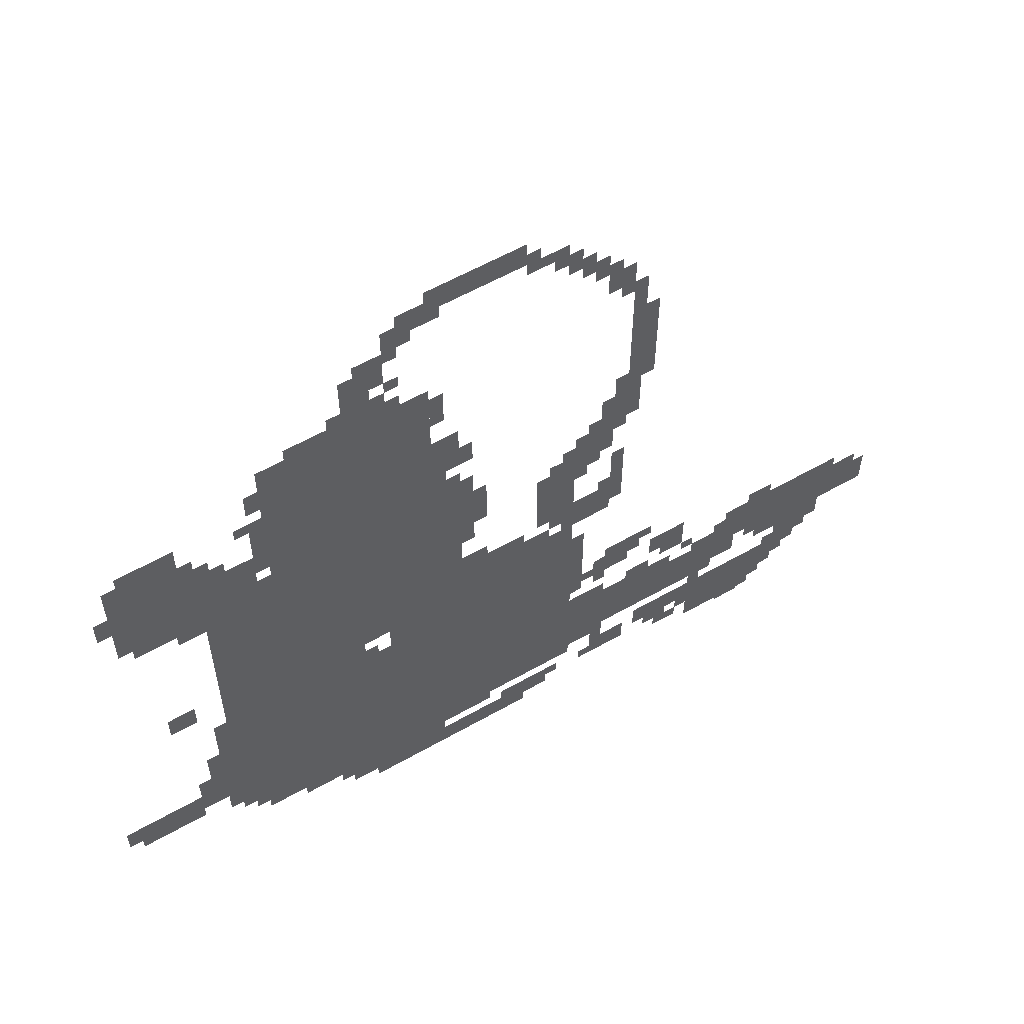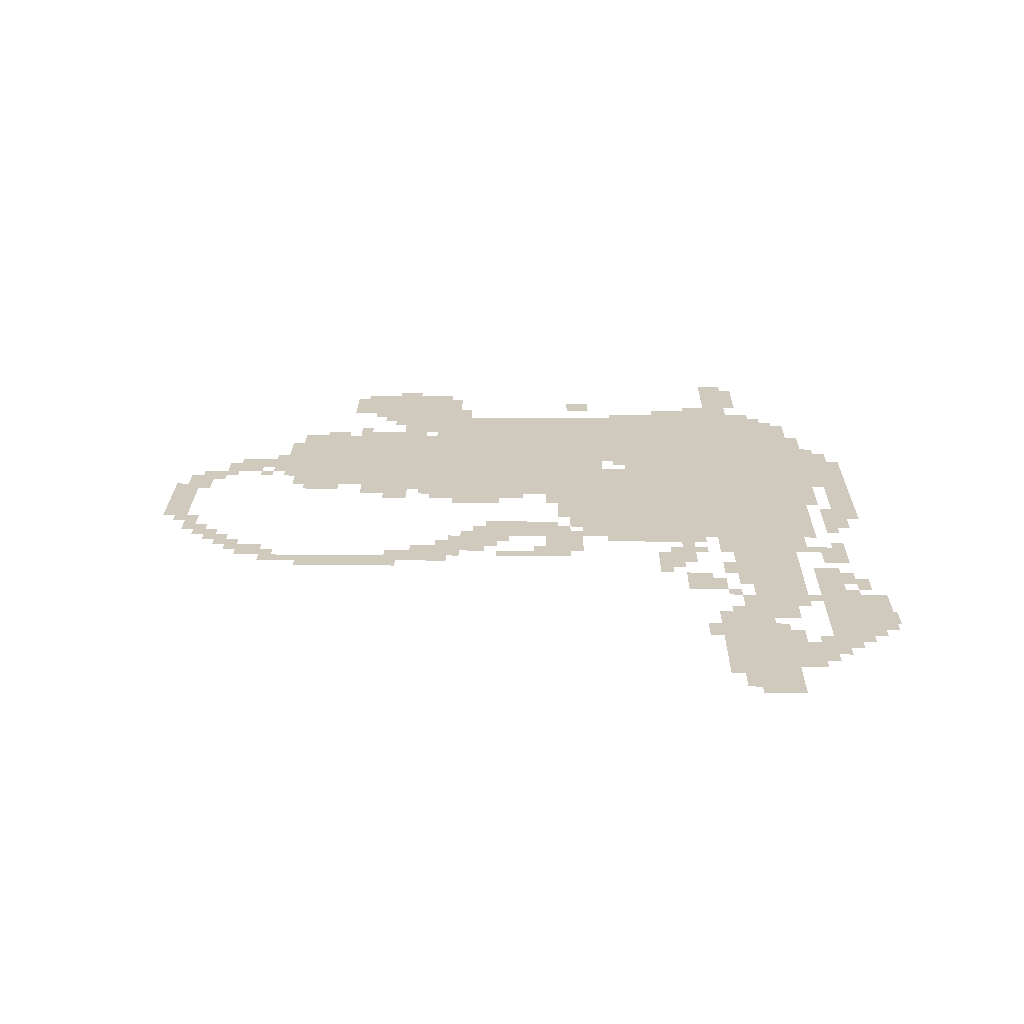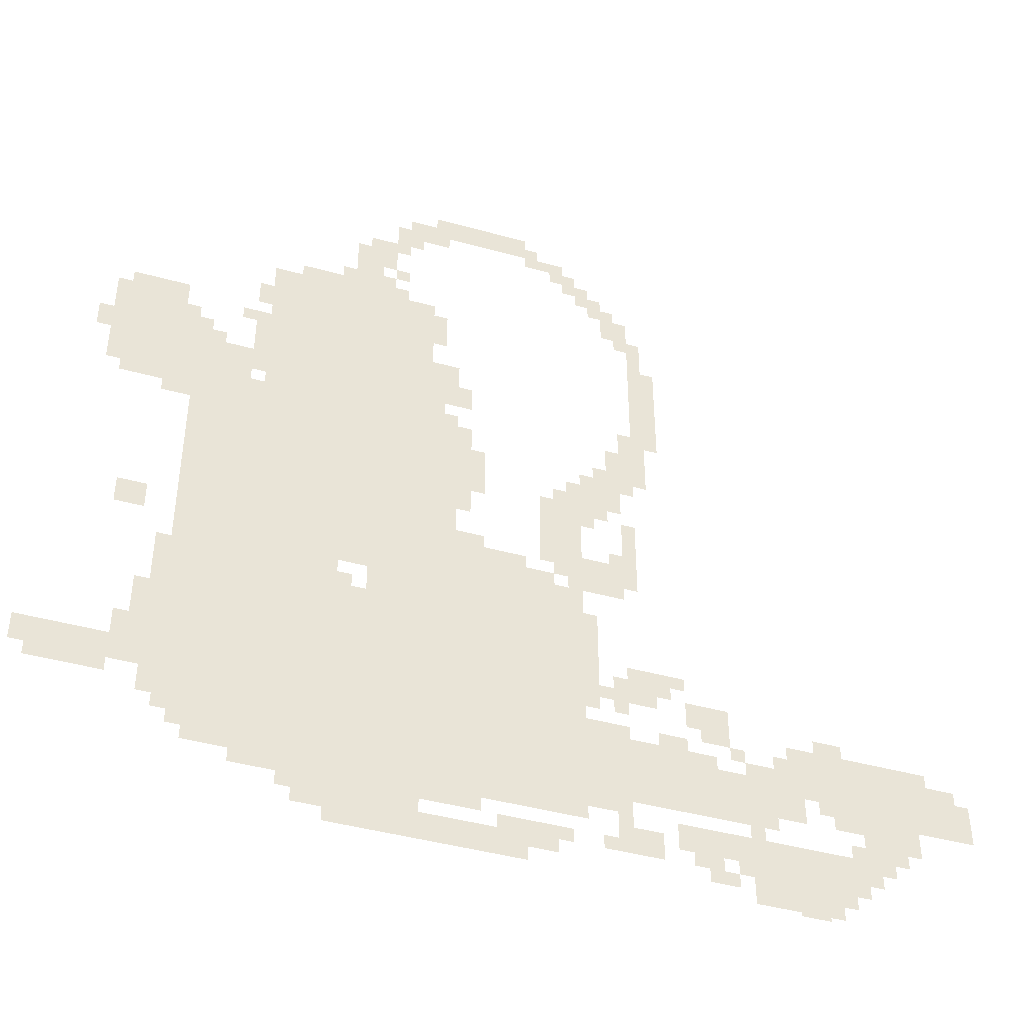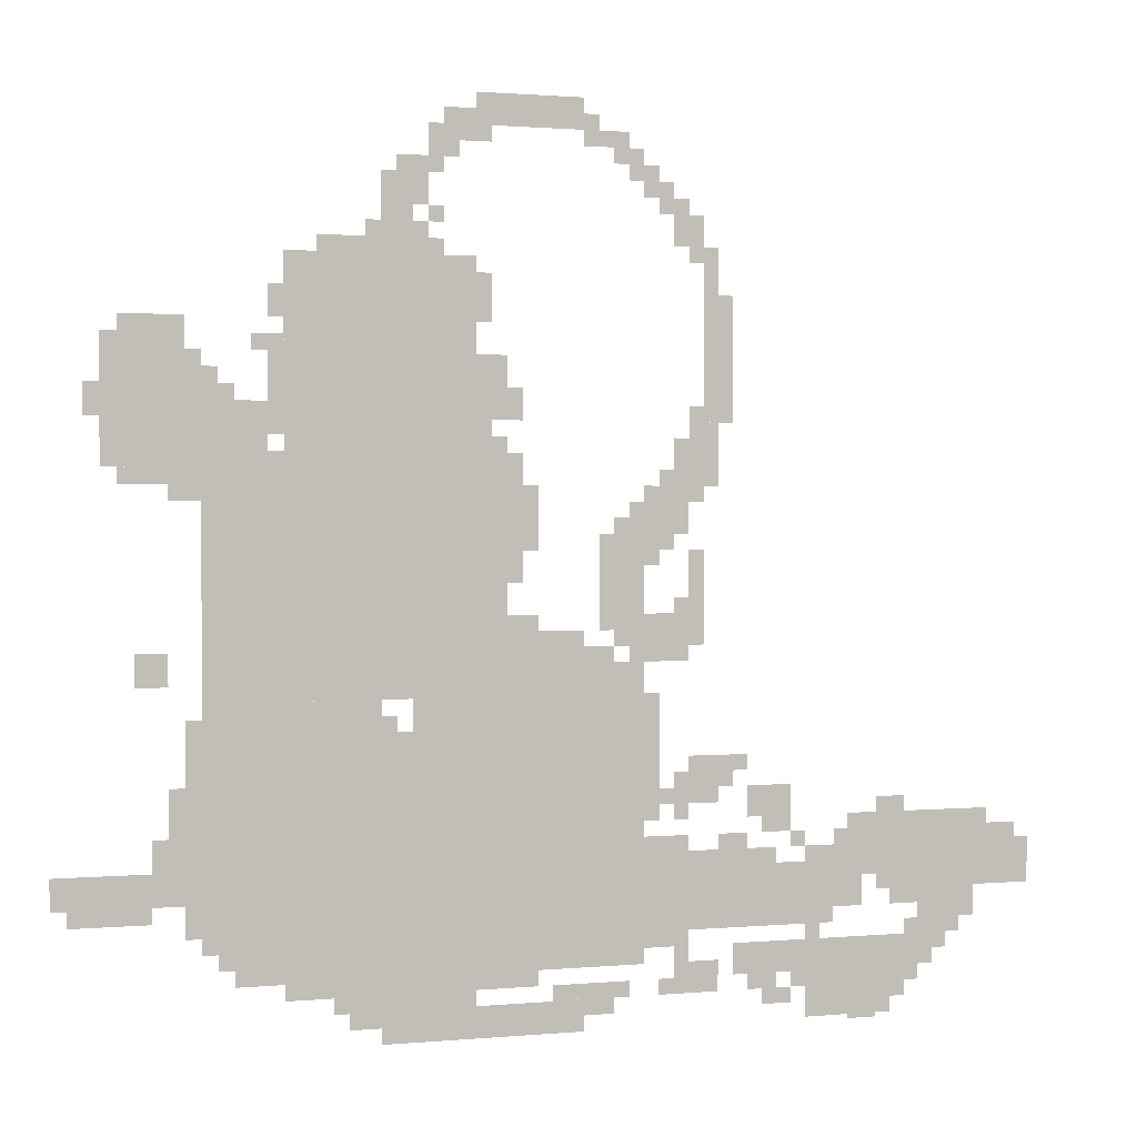
<metadata>
{"format":"obj","ext":"obj","renderer":"f3d","projection":"perspective","resolution":1024,"background":"white","views":[{"elev":58.4,"azim":149.5,"up":"+Y"},{"elev":22.8,"azim":-89.2,"up":"+Z"},{"elev":-43.6,"azim":161.9,"up":"+Y"},{"elev":1.2,"azim":160.9,"up":"+Y"}]}
</metadata>
<code>
g huajia_2_rw-mesh
v -768 137 0
v -768 617 0
v -1184 617 0
v -1184 137 0
v -352 137 0
v -352 617 0
v -768 617 0
v -768 137 0
v -448 1097 0
v -448 1545 0
v -832 1545 0
v -832 1097 0
v -448 681 0
v -448 1097 0
v -832 1097 0
v -832 681 0
v -832 617 0
v -832 777 0
v -1120 777 0
v -1120 617 0
v -1184 201 0
v -1184 361 0
v -1472 361 0
v -1472 201 0
v -288 873 0
v -288 1161 0
v -448 1161 0
v -448 873 0
v -96 1129 0
v -96 1353 0
v -288 1353 0
v -288 1129 0
v -288 617 0
v -288 873 0
v -448 873 0
v -448 617 0
v -1536 9 0
v -1536 169 0
v -1728 169 0
v -1728 9 0
v -1792 297 0
v -1792 425 0
v -1952 425 0
v -1952 297 0
v -1632 297 0
v -1632 425 0
v -1792 425 0
v -1792 297 0
v -1088 809 0
v -1088 1001 0
v -1184 1001 0
v -1184 809 0
v -256 425 0
v -256 617 0
v -352 617 0
v -352 425 0
v -256 233 0
v -256 425 0
v -352 425 0
v -352 233 0
v -1472 201 0
v -1472 329 0
v -1600 329 0
v -1600 201 0
v -640 9 0
v -640 73 0
v -864 73 0
v -864 9 0
v -832 969 0
v -832 1193 0
v -896 1193 0
v -896 969 0
v -288 1161 0
v -288 1257 0
v -416 1257 0
v -416 1161 0
v -864 9 0
v -864 73 0
v -1056 73 0
v -1056 9 0
v -832 777 0
v -832 969 0
v -896 969 0
v -896 777 0
v -544 73 0
v -544 137 0
v -704 137 0
v -704 73 0
v -1184 745 0
v -1184 841 0
v -1280 841 0
v -1280 745 0
v -1952 265 0
v -1952 361 0
v -2047 361 0
v -2047 265 0
v -1248 1097 0
v -1248 1193 0
v -1344 1193 0
v -1344 1097 0
v -704 617 0
v -704 681 0
v -832 681 0
v -832 617 0
v -832 1225 0
v -832 1353 0
v -896 1353 0
v -896 1225 0
v -1120 617 0
v -1120 745 0
v -1184 745 0
v -1184 617 0
v -128 1353 0
v -128 1417 0
v -256 1417 0
v -256 1353 0
v -1152 1001 0
v -1152 1065 0
v -1280 1065 0
v -1280 1001 0
v -1312 1225 0
v -1312 1353 0
v -1376 1353 0
v -1376 1225 0
v -1312 1353 0
v -1312 1481 0
v -1376 1481 0
v -1376 1353 0
v -128 297 0
v -128 361 0
v -256 361 0
v -256 297 0
v 0 297 0
v 0 361 0
v -128 361 0
v -128 297 0
v -704 73 0
v -704 137 0
v -832 137 0
v -832 73 0
v -832 1801 0
v -832 1865 0
v -960 1865 0
v -960 1801 0
v -1248 73 0
v -1248 137 0
v -1344 137 0
v -1344 73 0
v -1280 457 0
v -1280 553 0
v -1344 553 0
v -1344 457 0
v -1408 425 0
v -1408 489 0
v -1504 489 0
v -1504 425 0
v -544 617 0
v -544 681 0
v -640 681 0
v -640 617 0
v -1728 73 0
v -1728 169 0
v -1792 169 0
v -1792 73 0
v -1376 105 0
v -1376 169 0
v -1472 169 0
v -1472 105 0
v -1824 233 0
v -1824 297 0
v -1920 297 0
v -1920 233 0
v -640 1609 0
v -640 1705 0
v -704 1705 0
v -704 1609 0
v -1728 233 0
v -1728 297 0
v -1824 297 0
v -1824 233 0
v -960 1801 0
v -960 1865 0
v -1056 1865 0
v -1056 1801 0
v -448 617 0
v -448 681 0
v -544 681 0
v -544 617 0
v -160 713 0
v -160 777 0
v -224 777 0
v -224 713 0
v -1248 1577 0
v -1248 1641 0
v -1312 1641 0
v -1312 1577 0
v -768 1769 0
v -768 1833 0
v -832 1833 0
v -832 1769 0
v -1184 425 0
v -1184 553 0
v -1216 553 0
v -1216 425 0
v -1184 553 0
v -1184 681 0
v -1216 681 0
v -1216 553 0
v -640 1545 0
v -640 1609 0
v -704 1609 0
v -704 1545 0
v -1472 105 0
v -1472 169 0
v -1536 169 0
v -1536 105 0
v -896 905 0
v -896 1033 0
v -928 1033 0
v -928 905 0
v -896 1033 0
v -896 1161 0
v -928 1161 0
v -928 1033 0
v -224 425 0
v -224 521 0
v -256 521 0
v -256 425 0
v -992 73 0
v -992 105 0
v -1088 105 0
v -1088 73 0
v -32 265 0
v -32 297 0
v -128 297 0
v -128 265 0
v -1600 297 0
v -1600 393 0
v -1632 393 0
v -1632 297 0
v -1280 777 0
v -1280 873 0
v -1312 873 0
v -1312 777 0
v -416 1289 0
v -416 1385 0
v -448 1385 0
v -448 1289 0
v -416 1193 0
v -416 1289 0
v -448 1289 0
v -448 1193 0
v -1280 873 0
v -1280 969 0
v -1312 969 0
v -1312 873 0
v -128 1097 0
v -128 1129 0
v -224 1129 0
v -224 1097 0
v -896 777 0
v -896 809 0
v -992 809 0
v -992 777 0
v -64 1225 0
v -64 1289 0
v -96 1289 0
v -96 1225 0
v -896 1225 0
v -896 1289 0
v -928 1289 0
v -928 1225 0
v -1184 937 0
v -1184 1001 0
v -1216 1001 0
v -1216 937 0
v -224 1065 0
v -224 1097 0
v -288 1097 0
v -288 1065 0
v -896 809 0
v -896 841 0
v -960 841 0
v -960 809 0
v -1280 1193 0
v -1280 1257 0
v -1312 1257 0
v -1312 1193 0
v -288 1257 0
v -288 1321 0
v -320 1321 0
v -320 1257 0
v -1120 1737 0
v -1120 1769 0
v -1184 1769 0
v -1184 1737 0
v -1152 1705 0
v -1152 1737 0
v -1216 1737 0
v -1216 1705 0
v -1184 169 0
v -1184 201 0
v -1248 201 0
v -1248 169 0
v -448 105 0
v -448 137 0
v -512 137 0
v -512 105 0
v -704 1545 0
v -704 1609 0
v -736 1609 0
v -736 1545 0
v -416 1417 0
v -416 1481 0
v -448 1481 0
v -448 1417 0
v -1184 1673 0
v -1184 1705 0
v -1248 1705 0
v -1248 1673 0
v -1216 1641 0
v -1216 1673 0
v -1280 1673 0
v -1280 1641 0
v -1120 777 0
v -1120 809 0
v -1184 809 0
v -1184 777 0
v -1408 73 0
v -1408 105 0
v -1472 105 0
v -1472 73 0
v -1856 169 0
v -1856 233 0
v -1888 233 0
v -1888 169 0
v -288 201 0
v -288 233 0
v -352 233 0
v -352 201 0
v -576 41 0
v -576 73 0
v -640 73 0
v -640 41 0
v -1632 0 0
v -1632 9 0
v -1696 9 0
v -1696 0 0
v -1440 41 0
v -1440 73 0
v -1504 73 0
v -1504 41 0
v -1056 41 0
v -1056 73 0
v -1120 73 0
v -1120 41 0
v -1632 233 0
v -1632 297 0
v -1664 297 0
v -1664 233 0
v -192 361 0
v -192 425 0
v -224 425 0
v -224 361 0
v -1696 425 0
v -1696 457 0
v -1760 457 0
v -1760 425 0
v -1344 489 0
v -1344 553 0
v -1376 553 0
v -1376 489 0
v -1440 393 0
v -1440 425 0
v -1504 425 0
v -1504 393 0
v -1536 329 0
v -1536 361 0
v -1600 361 0
v -1600 329 0
v -1952 361 0
v -1952 393 0
v -2016 393 0
v -2016 361 0
v -1344 361 0
v -1344 393 0
v -1408 393 0
v -1408 361 0
v -1248 1065 0
v -1248 1097 0
v -1312 1097 0
v -1312 1065 0
v -1792 169 0
v -1792 233 0
v -1824 233 0
v -1824 169 0
v -928 969 0
v -928 1033 0
v -960 1033 0
v -960 969 0
v -1184 1065 0
v -1184 1097 0
v -1248 1097 0
v -1248 1065 0
v -896 105 0
v -896 137 0
v -960 137 0
v -960 105 0
v -736 1737 0
v -736 1801 0
v -768 1801 0
v -768 1737 0
v -1792 105 0
v -1792 169 0
v -1824 169 0
v -1824 105 0
v -832 105 0
v -832 137 0
v -896 137 0
v -896 105 0
v -1600 233 0
v -1600 297 0
v -1632 297 0
v -1632 233 0
v -128 265 0
v -128 297 0
v -192 297 0
v -192 265 0
v -992 777 0
v -992 809 0
v -1056 809 0
v -1056 777 0
v -224 361 0
v -224 425 0
v -256 425 0
v -256 361 0
v -576 1545 0
v -576 1577 0
v -640 1577 0
v -640 1545 0
v -928 1033 0
v -928 1097 0
v -960 1097 0
v -960 1033 0
v -1088 73 0
v -1088 105 0
v -1152 105 0
v -1152 73 0
v -512 1545 0
v -512 1577 0
v -576 1577 0
v -576 1545 0
v -1184 361 0
v -1184 393 0
v -1248 393 0
v -1248 361 0
v -1824 169 0
v -1824 233 0
v -1856 233 0
v -1856 169 0
v -1248 457 0
v -1248 521 0
v -1280 521 0
v -1280 457 0
v -832 1449 0
v -832 1513 0
v -864 1513 0
v -864 1449 0
v -1056 1769 0
v -1056 1801 0
v -1120 1801 0
v -1120 1769 0
v -1312 1513 0
v -1312 1577 0
v -1344 1577 0
v -1344 1513 0
v -704 1673 0
v -704 1737 0
v -736 1737 0
v -736 1673 0
v -224 1097 0
v -224 1129 0
v -288 1129 0
v -288 1097 0
v -1216 457 0
v -1216 489 0
v -1248 489 0
v -1248 457 0
v -256 617 0
v -256 649 0
v -288 649 0
v -288 617 0
v -1376 521 0
v -1376 553 0
v -1408 553 0
v -1408 521 0
v -640 617 0
v -640 649 0
v -672 649 0
v -672 617 0
v -1120 1001 0
v -1120 1033 0
v -1152 1033 0
v -1152 1001 0
v -1216 1097 0
v -1216 1129 0
v -1248 1129 0
v -1248 1097 0
v -1312 1193 0
v -1312 1225 0
v -1344 1225 0
v -1344 1193 0
v -1152 745 0
v -1152 777 0
v -1184 777 0
v -1184 745 0
v -1248 841 0
v -1248 873 0
v -1280 873 0
v -1280 841 0
v -1216 969 0
v -1216 1001 0
v -1248 1001 0
v -1248 969 0
v -1504 361 0
v -1504 393 0
v -1536 393 0
v -1536 361 0
v -1536 169 0
v -1536 201 0
v -1568 201 0
v -1568 169 0
v -1760 169 0
v -1760 201 0
v -1792 201 0
v -1792 169 0
v -320 169 0
v -320 201 0
v -352 201 0
v -352 169 0
v -1920 265 0
v -1920 297 0
v -1952 297 0
v -1952 265 0
v -1888 201 0
v -1888 233 0
v -1920 233 0
v -1920 201 0
v -1728 41 0
v -1728 73 0
v -1760 73 0
v -1760 41 0
v -1696 265 0
v -1696 297 0
v -1728 297 0
v -1728 265 0
v -1504 73 0
v -1504 105 0
v -1536 105 0
v -1536 73 0
v -1248 137 0
v -1248 169 0
v -1280 169 0
v -1280 137 0
v -1216 73 0
v -1216 105 0
v -1248 105 0
v -1248 73 0
v -832 1193 0
v -832 1225 0
v -864 1225 0
v -864 1193 0
v -704 1641 0
v -704 1673 0
v -736 1673 0
v -736 1641 0
v -1312 1481 0
v -1312 1513 0
v -1344 1513 0
v -1344 1481 0
v -1120 1769 0
v -1120 1801 0
v -1152 1801 0
v -1152 1769 0
v -1824 137 0
v -1824 169 0
v -1856 169 0
v -1856 137 0
v -736 1705 0
v -736 1737 0
v -768 1737 0
v -768 1705 0
v -1248 361 0
v -1248 393 0
v -1280 393 0
v -1280 361 0
v -1248 169 0
v -1248 201 0
v -1280 201 0
v -1280 169 0
v -512 105 0
v -512 137 0
v -544 137 0
v -544 105 0
v -832 1417 0
v -832 1449 0
v -864 1449 0
v -864 1417 0
v -1248 425 0
v -1248 457 0
v -1280 457 0
v -1280 425 0
v -1056 1801 0
v -1056 1833 0
v -1088 1833 0
v -1088 1801 0
v -1280 1545 0
v -1280 1577 0
v -1312 1577 0
v -1312 1545 0
v -736 1545 0
v -736 1577 0
v -768 1577 0
v -768 1545 0
v -96 1353 0
v -96 1385 0
v -128 1385 0
v -128 1353 0
v -320 1257 0
v -320 1289 0
v -352 1289 0
v -352 1257 0
v -384 1353 0
v -384 1385 0
v -416 1385 0
v -416 1353 0
v -768 1737 0
v -768 1769 0
v -800 1769 0
v -800 1737 0
v -832 1769 0
v -832 1801 0
v -864 1801 0
v -864 1769 0
v -672 1705 0
v -672 1737 0
v -704 1737 0
v -704 1705 0
v -608 1577 0
v -608 1609 0
v -640 1609 0
v -640 1577 0
v -736 1609 0
v -736 1641 0
v -768 1641 0
v -768 1609 0
g huajia_2_rw-mesh_0
f 3 2 1
f 1 4 3
f 7 6 5
f 5 8 7
f 11 10 9
f 9 12 11
f 15 14 13
f 13 16 15
f 19 18 17
f 17 20 19
f 23 22 21
f 21 24 23
f 27 26 25
f 25 28 27
f 31 30 29
f 29 32 31
f 35 34 33
f 33 36 35
f 39 38 37
f 37 40 39
f 43 42 41
f 41 44 43
f 47 46 45
f 45 48 47
f 51 50 49
f 49 52 51
f 55 54 53
f 53 56 55
f 59 58 57
f 57 60 59
f 63 62 61
f 61 64 63
f 67 66 65
f 65 68 67
f 71 70 69
f 69 72 71
f 75 74 73
f 73 76 75
f 79 78 77
f 77 80 79
f 83 82 81
f 81 84 83
f 87 86 85
f 85 88 87
f 91 90 89
f 89 92 91
f 95 94 93
f 93 96 95
f 99 98 97
f 97 100 99
f 103 102 101
f 101 104 103
f 107 106 105
f 105 108 107
f 111 110 109
f 109 112 111
f 115 114 113
f 113 116 115
f 119 118 117
f 117 120 119
f 123 122 121
f 121 124 123
f 127 126 125
f 125 128 127
f 131 130 129
f 129 132 131
f 135 134 133
f 133 136 135
f 139 138 137
f 137 140 139
f 143 142 141
f 141 144 143
f 147 146 145
f 145 148 147
f 151 150 149
f 149 152 151
f 155 154 153
f 153 156 155
f 159 158 157
f 157 160 159
f 163 162 161
f 161 164 163
f 167 166 165
f 165 168 167
f 171 170 169
f 169 172 171
f 175 174 173
f 173 176 175
f 179 178 177
f 177 180 179
f 183 182 181
f 181 184 183
f 187 186 185
f 185 188 187
f 191 190 189
f 189 192 191
f 195 194 193
f 193 196 195
f 199 198 197
f 197 200 199
f 203 202 201
f 201 204 203
f 207 206 205
f 205 208 207
f 211 210 209
f 209 212 211
f 215 214 213
f 213 216 215
f 219 218 217
f 217 220 219
f 223 222 221
f 221 224 223
f 227 226 225
f 225 228 227
f 231 230 229
f 229 232 231
f 235 234 233
f 233 236 235
f 239 238 237
f 237 240 239
f 243 242 241
f 241 244 243
f 247 246 245
f 245 248 247
f 251 250 249
f 249 252 251
f 255 254 253
f 253 256 255
f 259 258 257
f 257 260 259
f 263 262 261
f 261 264 263
f 267 266 265
f 265 268 267
f 271 270 269
f 269 272 271
f 275 274 273
f 273 276 275
f 279 278 277
f 277 280 279
f 283 282 281
f 281 284 283
f 287 286 285
f 285 288 287
f 291 290 289
f 289 292 291
f 295 294 293
f 293 296 295
f 299 298 297
f 297 300 299
f 303 302 301
f 301 304 303
f 307 306 305
f 305 308 307
f 311 310 309
f 309 312 311
f 315 314 313
f 313 316 315
f 319 318 317
f 317 320 319
f 323 322 321
f 321 324 323
f 327 326 325
f 325 328 327
f 331 330 329
f 329 332 331
f 335 334 333
f 333 336 335
f 339 338 337
f 337 340 339
f 343 342 341
f 341 344 343
f 347 346 345
f 345 348 347
f 351 350 349
f 349 352 351
f 355 354 353
f 353 356 355
f 359 358 357
f 357 360 359
f 363 362 361
f 361 364 363
f 367 366 365
f 365 368 367
f 371 370 369
f 369 372 371
f 375 374 373
f 373 376 375
f 379 378 377
f 377 380 379
f 383 382 381
f 381 384 383
f 387 386 385
f 385 388 387
f 391 390 389
f 389 392 391
f 395 394 393
f 393 396 395
f 399 398 397
f 397 400 399
f 403 402 401
f 401 404 403
f 407 406 405
f 405 408 407
f 411 410 409
f 409 412 411
f 415 414 413
f 413 416 415
f 419 418 417
f 417 420 419
f 423 422 421
f 421 424 423
f 427 426 425
f 425 428 427
f 431 430 429
f 429 432 431
f 435 434 433
f 433 436 435
f 439 438 437
f 437 440 439
f 443 442 441
f 441 444 443
f 447 446 445
f 445 448 447
f 451 450 449
f 449 452 451
f 455 454 453
f 453 456 455
f 459 458 457
f 457 460 459
f 463 462 461
f 461 464 463
f 467 466 465
f 465 468 467
f 471 470 469
f 469 472 471
f 475 474 473
f 473 476 475
f 479 478 477
f 477 480 479
f 483 482 481
f 481 484 483
f 487 486 485
f 485 488 487
f 491 490 489
f 489 492 491
f 495 494 493
f 493 496 495
f 499 498 497
f 497 500 499
f 503 502 501
f 501 504 503
f 507 506 505
f 505 508 507
f 511 510 509
f 509 512 511
f 515 514 513
f 513 516 515
f 519 518 517
f 517 520 519
f 523 522 521
f 521 524 523
f 527 526 525
f 525 528 527
f 531 530 529
f 529 532 531
f 535 534 533
f 533 536 535
f 539 538 537
f 537 540 539
f 543 542 541
f 541 544 543
f 547 546 545
f 545 548 547
f 551 550 549
f 549 552 551
f 555 554 553
f 553 556 555
f 559 558 557
f 557 560 559
f 563 562 561
f 561 564 563
f 567 566 565
f 565 568 567
f 571 570 569
f 569 572 571
f 575 574 573
f 573 576 575
f 579 578 577
f 577 580 579
f 583 582 581
f 581 584 583
f 587 586 585
f 585 588 587
f 591 590 589
f 589 592 591
f 595 594 593
f 593 596 595
f 599 598 597
f 597 600 599
f 603 602 601
f 601 604 603
f 607 606 605
f 605 608 607
f 611 610 609
f 609 612 611
f 615 614 613
f 613 616 615
f 619 618 617
f 617 620 619
f 623 622 621
f 621 624 623
f 627 626 625
f 625 628 627
f 631 630 629
f 629 632 631
f 635 634 633
f 633 636 635
f 639 638 637
f 637 640 639
f 643 642 641
f 641 644 643
f 647 646 645
f 645 648 647
f 651 650 649
f 649 652 651
f 655 654 653
f 653 656 655

</code>
